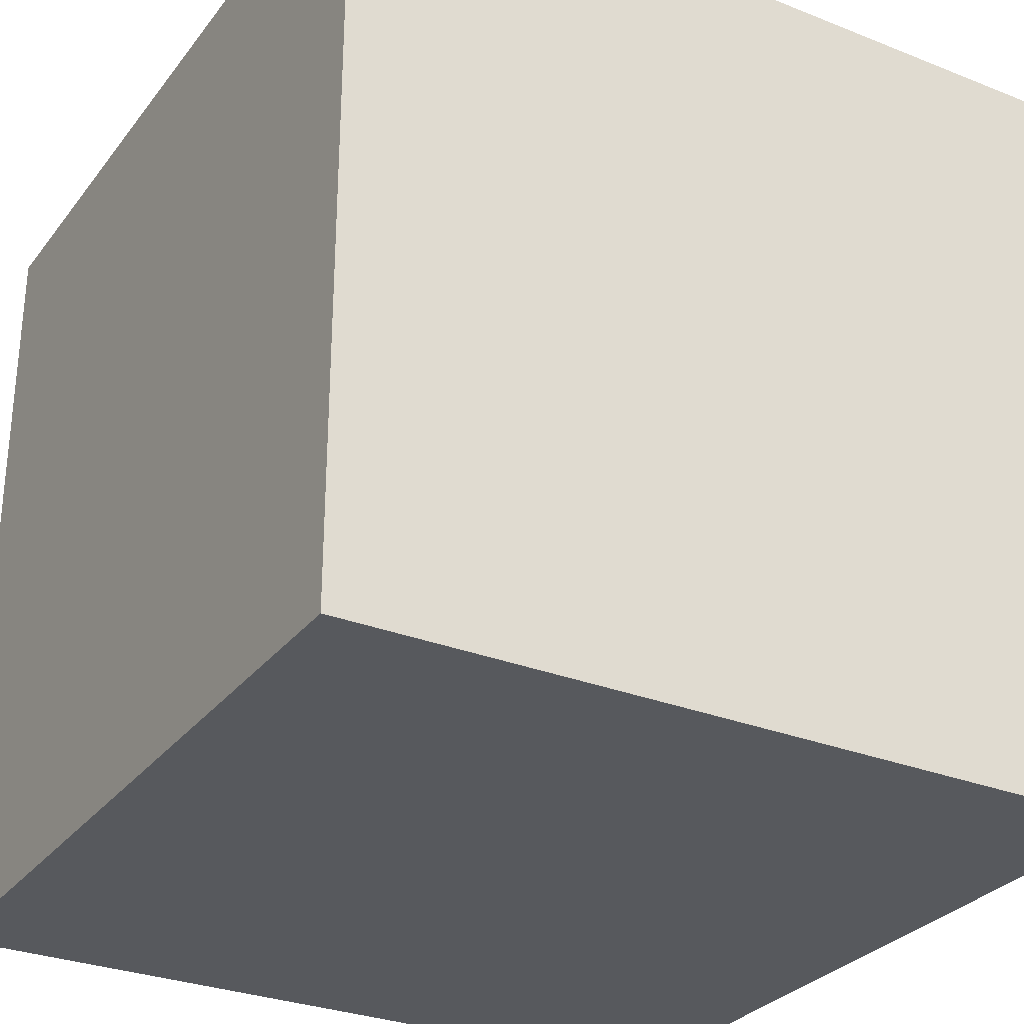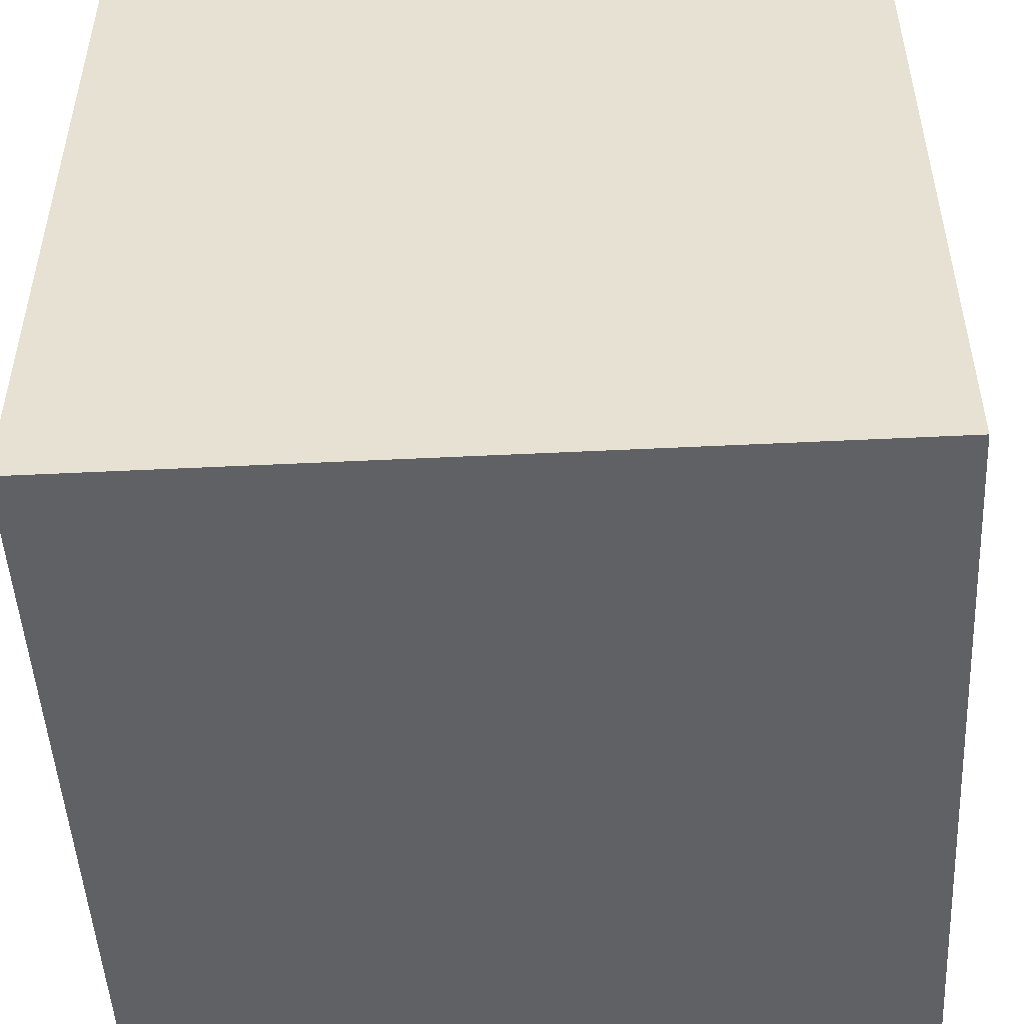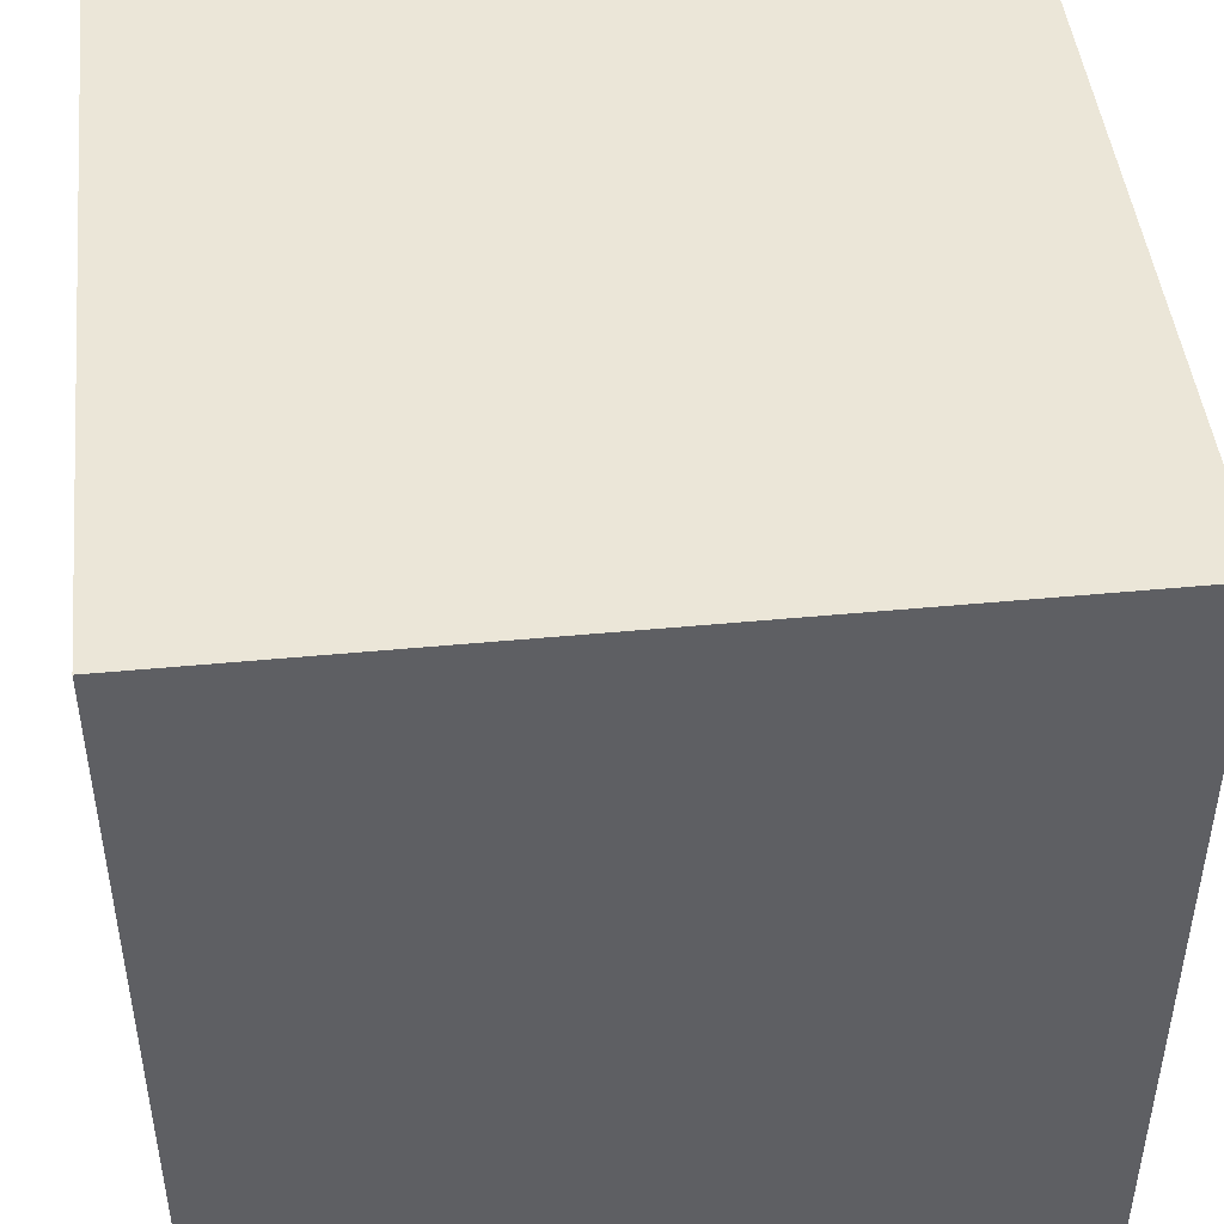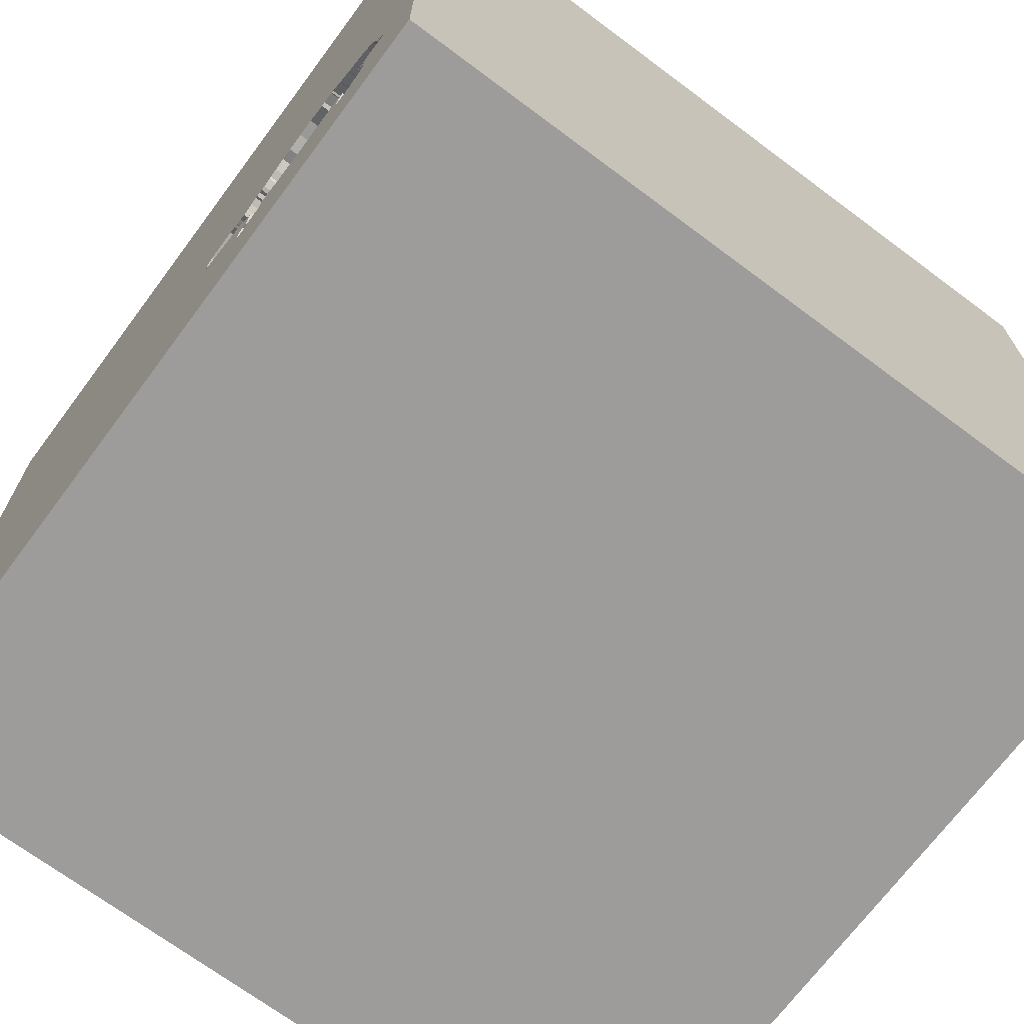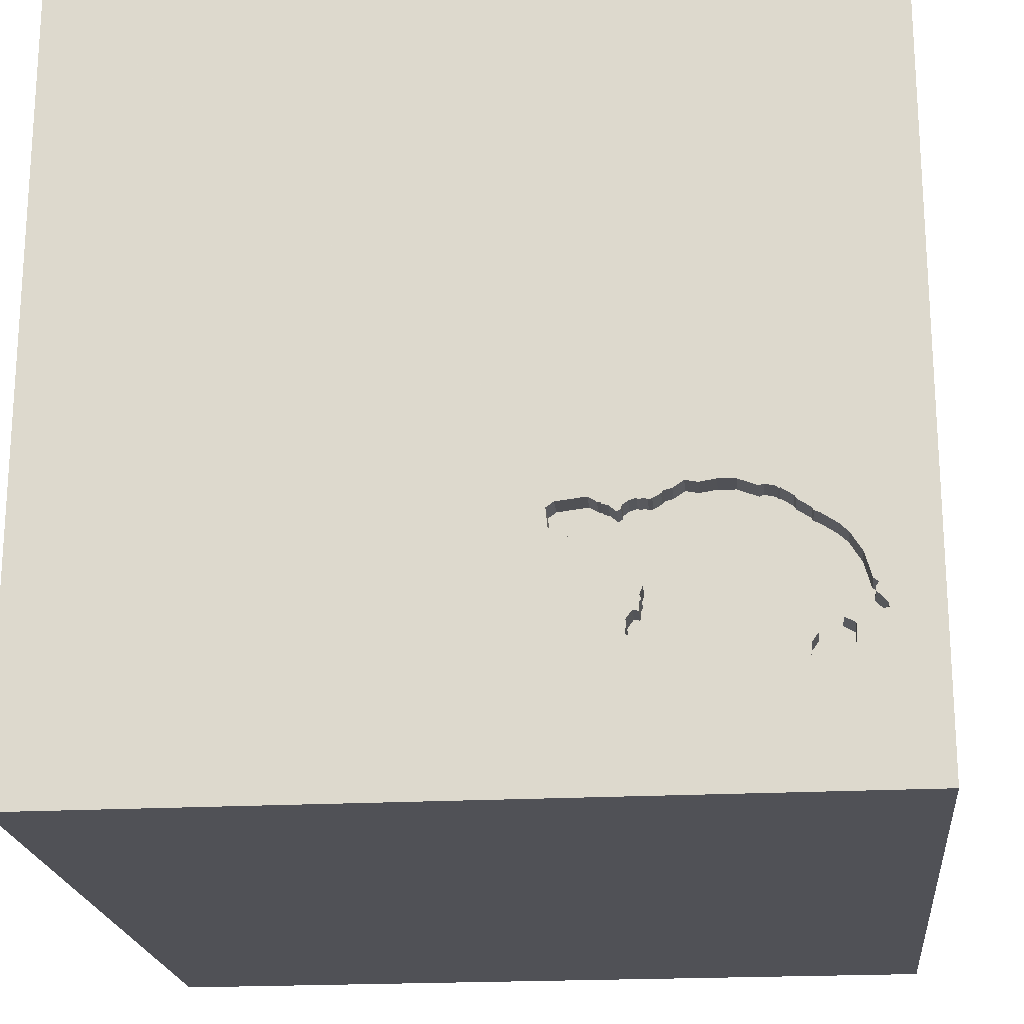
<metadata>
{"format":"obj","ext":"obj","renderer":"f3d","projection":"perspective","resolution":1024,"background":"white","views":[{"elev":-29.7,"azim":149.8,"up":"+Y"},{"elev":-49.6,"azim":-176.9,"up":"+Y"},{"elev":46.2,"azim":83.8,"up":"+Z"},{"elev":-70.3,"azim":-126.7,"up":"+Z"},{"elev":-20.5,"azim":-174.3,"up":"+Z"}]}
</metadata>
<code>
o turtle_54
v -1.159 1.5 -1.08
v -1.159 1.4 -1.08
v -0.6428 1.5 -0.9073
v -0.6428 1.4 -0.9073
v -1.201 1.5 -0.9347
v -1.218 1.5 -0.9668
v -1.216 1.5 -1.029
v -1.32 1.5 -0.9045
v -1.32 1.4 -0.9045
v -0.8755 1.5 -0.9669
v -0.6035 1.5 -0.9751
v -0.568 1.5 -0.5303
v -0.568 1.4 -0.5303
v -1 1.5 -0.5123
v -1 1.4 -0.5123
v -1.294 1.5 -0.8355
v -1.294 1.4 -0.8355
v -1.059 1.5 -0.9572
v -1.059 1.4 -0.9572
v -0.9356 1.5 -0.9574
v -0.9334 1.5 -0.5035
v -0.9375 1.5 -1.146
v -0.9674 1.5 -0.9639
v -0.9674 1.4 -0.9639
v -0.7482 1.5 -0.9407
v -0.7482 1.4 -0.9407
v -1.284 1.5 -0.8486
v -0.5805 1.5 -0.536
v -0.8006 1.5 -0.9556
v -0.8006 1.4 -0.9556
v -1.209 1.5 -0.6679
v -1.209 1.4 -0.6679
v -0.4826 1.5 -0.5746
v -0.8124 1.5 -0.9576
v -1.251 1.5 -0.7345
v -0.4284 1.5 -0.6947
v -0.8974 1.5 -0.9596
v -0.8974 1.4 -0.9596
v -0.4697 1.5 -0.5635
v -1.284 1.4 -0.8486
v 1.5 -1.5 1.5
v 1.5 -1.5 -1.5
v -0.9099 1.5 -0.9653
v -1.049 1.5 -0.5508
v -1.049 1.4 -0.5508
v -0.3152 1.5 -0.6356
v -0.3152 1.4 -0.6356
v -1.172 1.5 -1.063
v -1.172 1.4 -1.063
v -0.3257 1.5 -0.6532
v -0.3257 1.4 -0.6532
v -0.5301 1.5 -0.9982
v -1.216 1.4 -1.029
v -0.5523 1.5 -0.8215
v -0.5805 1.4 -0.536
v -0.6191 1.5 -0.9765
v -0.6191 1.4 -0.9765
v -0.3894 1.5 -0.52
v -0.5934 1.5 -0.9844
v -0.5934 1.4 -0.9844
v -0.9927 1.5 -0.5134
v -0.9927 1.4 -0.5134
v -1.5 -1.5 1.5
v -0.2559 1.5 -0.5525
v -0.508 1.5 -0.9555
v -0.9099 1.4 -0.9653
v -0.4192 1.5 -0.5384
v -0.4192 1.4 -0.5384
v -0.7257 1.5 -0.9443
v -0.7257 1.4 -0.9443
v -0.2836 1.5 -0.5328
v -0.5452 1.5 -0.9958
v -0.5452 1.4 -0.9958
v -0.5023 1.5 -0.9679
v -0.5023 1.4 -0.9679
v -0.8636 1.5 -0.476
v -0.8636 1.4 -0.476
v -0.9877 1.5 -0.5065
v -1.081 1.5 -1.023
v -1.081 1.4 -1.023
v -0.4632 1.5 -0.72
v -0.4632 1.4 -0.72
v -0.5804 1.5 -0.9749
v -0.5804 1.4 -0.9749
v 1.5 1.5 1.5
v -1.096 1.5 -0.5819
v -0.4985 1.5 -0.5528
v -0.4826 1.4 -0.5746
v -1.029 1.5 -0.962
v -1.029 1.4 -0.962
v -1.109 1.5 -1.08
v -1.109 1.4 -1.08
v -0.9356 1.4 -0.9574
v -0.6238 1.5 -0.5177
v -1.094 1.5 -1.083
v -1.094 1.4 -1.083
v -1.322 1.5 -0.9196
v -1.322 1.4 -0.9196
v -0.6596 1.5 -0.5005
v -1.009 1.5 -0.9574
v -1.186 1.5 -0.9371
v -1.186 1.4 -0.9371
v -0.9893 1.5 -0.9566
v -1.009 1.4 -0.9574
v -1.103 1.5 -0.9926
v -1.103 1.4 -0.9926
v -0.4284 1.4 -0.6947
v -1.251 1.4 -0.7345
v -0.8017 1.5 -0.4742
v -0.625 1.5 -1.25
v -0.7416 1.5 -0.4837
v -1.5 1.5 1.5
v -1.5 -1.5 -1.5
v -1.5 1.5 -1.5
v -1.5 1.5 -0.8333
v -0.6375 1.5 -0.9466
v -0.6375 1.4 -0.9466
v -1.122 1.5 -0.6009
v -1.122 1.4 -0.6009
v -1.296 1.5 -0.9237
v -0.6834 1.5 -0.9202
v -0.6834 1.4 -0.9202
v -0.7531 1.5 -0.9477
v -0.8124 1.4 -0.9576
v -0.5006 1.5 -0.7373
v -1.138 1.5 -1.068
v -1.138 1.4 -1.068
v -1.283 1.5 -0.8642
v -1.283 1.4 -0.8642
v -0.9168 1.5 -0.9604
v -0.3879 1.5 -0.6819
v -1.092 1.5 -0.975
v -1.092 1.4 -0.975
v -1.043 1.5 -0.5401
v -0.7413 1.5 -0.9457
v -0.7413 1.4 -0.9457
v -0.9478 1.5 -0.4974
v -0.9478 1.4 -0.4974
v -1.102 1.5 -1.085
v -0.5449 1.5 -0.5301
v -1.296 1.4 -0.9237
v -0.3894 1.4 -0.52
v -0.6238 1.4 -0.5177
v -1.276 1.5 -0.8229
v -1.276 1.4 -0.8229
v -1.093 1.5 -1.075
v -0.4311 1.5 -0.5403
v -0.4311 1.4 -0.5403
v -1.178 1.5 -0.6382
v -1.122 1.5 -1.09
v -0.5045 1.5 -0.9329
v -0.4985 1.4 -0.5528
v -0.5046 1.5 -0.983
v -0.5046 1.4 -0.983
v -1.18 1.5 -0.9458
v -1.18 1.4 -0.9458
v -0.5536 1.5 -0.5364
v -0.5536 1.4 -0.5364
v -0.6683 1.5 -0.9225
v -0.5955 1.5 -0.5337
v -1.161 1.5 -1.068
v -1.161 1.4 -1.068
v -1.152 1.5 -1.085
v -0.8017 1.4 -0.4742
v -0.5604 1.5 -0.824
v -0.5604 1.4 -0.824
v 1.5 1.5 -1.5
v -1.096 1.4 -0.5819
v -1.101 1.5 -0.5925
v -1.101 1.4 -0.5925
v -0.2628 1.5 -0.6207
v -0.2628 1.4 -0.6207
v -0.9893 1.4 -0.9566
v -1.354 1.5 -0.9375
v -1.224 1.5 -1.25
v -1.122 1.4 -1.09
v -0.436 1.5 -0.5473
v -1.102 1.4 -1.085
v -1.218 1.4 -0.9668
v -0.5955 1.4 -0.5337
v -0.933 1.5 -0.9655
v -1.031 1.5 -0.9539
v -1.031 1.4 -0.9539
v -0.5369 1.5 -0.797
v -0.5369 1.4 -0.797
v -0.2877 1.5 -0.6322
v -0.5192 1.5 -0.538
v -0.5201 1.5 -0.7881
v -1.093 1.4 -1.075
v -0.436 1.4 -0.5473
v -0.456 1.5 -0.5518
v -0.456 1.4 -0.5518
v -0.508 1.4 -0.9555
v -0.7531 1.4 -0.9477
v -0.5557 1.5 -0.8671
v -0.5557 1.4 -0.8671
v -1.002 1.5 -0.9624
v -1.002 1.4 -0.9624
v -0.6596 1.4 -0.5005
v -0.8755 1.4 -0.9669
v -0.5622 1.5 -0.9816
v -0.5622 1.4 -0.9816
v -0.3239 1.5 -0.6419
v -0.3239 1.4 -0.6419
v -0.2877 1.4 -0.6322
v -1.201 1.4 -0.9347
v -0.5045 1.4 -0.9329
v -1.043 1.4 -0.5401
v -0.5494 1.5 -0.8758
v -0.5496 1.5 -0.8527
v -0.2559 1.4 -0.5525
v -0.6301 1.5 -0.509
v -0.6301 1.4 -0.509
v -1.076 1.5 -1.066
v -1.076 1.4 -1.066
v -0.5494 1.4 -0.8758
v -0.5523 1.4 -0.8215
v -0.5201 1.4 -0.7881
v -0.5301 1.4 -0.9982
v -0.5266 1.5 -0.9025
v -0.5266 1.4 -0.9025
v -0.8075 1.5 -0.9506
v -0.8075 1.4 -0.9506
v -0.5466 1.5 -0.9071
v -0.5466 1.4 -0.9071
v -0.5496 1.4 -0.8527
v -1.178 1.4 -0.6382
v -1.244 1.5 -0.9089
v -1.244 1.4 -0.9089
v -0.6979 1.5 -0.4752
v -0.6979 1.4 -0.4752
v -0.9334 1.4 -0.5035
v -0.3488 1.5 -0.6534
v -0.3488 1.4 -0.6534
v -0.2836 1.4 -0.5328
v -0.4172 1.5 -0.6965
v -0.4172 1.4 -0.6965
v -0.933 1.4 -0.9655
v -0.5006 1.4 -0.7373
v -1.191 1.5 -1.063
v -1.191 1.4 -1.063
v -0.9168 1.4 -0.9604
v -0.3879 1.4 -0.6819
v -0.7416 1.4 -0.4837
v -0.5449 1.4 -0.5301
v -0.5192 1.4 -0.538
v -0.6035 1.4 -0.9751
v -1.152 1.4 -1.085
v -0.6683 1.4 -0.9225
v -0.4965 1.5 -0.5647
v -0.4965 1.4 -0.5647
v -0.9877 1.4 -0.5065
f 63 42 41
f 113 42 63
f 63 85 112
f 112 113 63
f 41 85 63
f 64 71 85
f 112 85 111
f 137 78 112
f 112 21 137
f 112 115 113
f 167 41 42
f 85 71 58
f 85 94 212
f 230 111 85
f 212 99 230
f 212 230 85
f 112 111 109
f 76 21 112
f 112 109 76
f 78 61 14
f 112 78 14
f 42 113 114
f 167 85 41
f 85 58 67
f 191 39 85
f 85 67 147
f 147 177 191
f 85 147 191
f 160 94 85
f 85 187 140
f 140 157 12
f 12 28 160
f 85 140 12
f 85 12 160
f 134 44 86
f 112 14 134
f 112 134 86
f 149 31 112
f 112 118 149
f 35 115 112
f 171 64 167
f 167 46 186
f 186 171 167
f 85 39 33
f 33 250 87
f 87 187 85
f 85 33 87
f 86 169 118
f 112 86 118
f 35 112 31
f 115 114 113
f 167 64 85
f 167 131 233
f 203 46 167
f 167 233 50
f 167 50 203
f 174 115 35
f 167 42 114
f 81 36 236
f 236 131 167
f 167 81 236
f 5 101 174
f 35 144 16
f 174 35 16
f 174 16 27
f 120 228 5
f 174 27 128
f 120 5 174
f 174 128 8
f 97 120 174
f 174 8 97
f 125 81 167
f 163 126 175
f 174 101 155
f 174 155 6
f 1 163 175
f 174 6 7
f 48 161 1
f 48 1 175
f 175 174 7
f 175 7 240
f 175 240 48
f 175 115 174
f 188 125 167
f 167 151 220
f 167 220 188
f 79 105 22
f 175 126 150
f 22 175 150
f 150 91 139
f 214 79 22
f 95 146 214
f 22 150 139
f 95 214 22
f 22 139 95
f 65 151 167
f 210 165 54
f 54 184 188
f 54 188 220
f 220 224 209
f 210 54 220
f 209 195 210
f 220 209 210
f 23 20 22
f 22 105 132
f 18 182 89
f 23 22 132
f 197 103 23
f 89 100 197
f 197 23 132
f 132 18 89
f 132 89 197
f 167 110 52
f 74 65 167
f 167 52 153
f 167 153 74
f 43 110 22
f 22 20 181
f 181 130 43
f 22 181 43
f 110 175 22
f 175 114 115
f 72 52 110
f 83 201 72
f 83 72 110
f 59 83 110
f 110 69 116
f 110 116 56
f 56 11 59
f 110 56 59
f 110 43 37
f 135 69 110
f 110 37 10
f 34 222 29
f 110 10 34
f 123 25 135
f 110 34 29
f 123 135 110
f 110 29 123
f 114 175 110
f 159 3 116
f 69 121 159
f 69 159 116
f 167 114 110
f 172 205 211
f 205 172 186
f 64 171 172
f 172 211 64
f 205 235 211
f 171 186 172
f 186 46 205
f 47 235 205
f 71 64 211
f 211 235 71
f 47 205 46
f 47 142 235
f 46 203 47
f 47 204 142
f 235 142 58
f 58 71 235
f 204 47 203
f 142 204 234
f 142 234 68
f 51 234 204
f 142 68 67
f 67 58 142
f 203 50 51
f 51 204 203
f 68 234 190
f 234 51 233
f 50 233 51
f 190 148 68
f 243 190 234
f 233 131 234
f 68 148 67
f 177 147 148
f 148 190 177
f 190 243 88
f 243 234 131
f 147 67 148
f 192 190 88
f 88 243 107
f 191 177 190
f 190 192 191
f 39 191 192
f 192 88 39
f 82 88 107
f 107 243 237
f 131 236 237
f 237 243 131
f 88 33 39
f 239 88 82
f 82 107 81
f 107 237 36
f 236 36 237
f 88 251 33
f 239 251 88
f 239 82 81
f 81 125 239
f 36 81 107
f 250 33 251
f 251 239 55
f 125 188 239
f 87 250 251
f 251 152 87
f 158 251 55
f 180 55 239
f 218 239 188
f 246 152 251
f 246 251 158
f 158 55 13
f 55 180 28
f 180 239 185
f 185 239 218
f 152 246 87
f 158 245 246
f 12 157 158
f 158 13 12
f 28 12 13
f 13 55 28
f 160 28 180
f 180 185 166
f 188 184 185
f 185 218 188
f 187 87 246
f 245 158 140
f 246 245 140
f 140 187 246
f 157 140 158
f 180 143 160
f 143 180 166
f 166 185 217
f 94 160 143
f 166 199 143
f 54 165 166
f 166 217 54
f 184 54 217
f 217 185 184
f 143 213 94
f 166 244 199
f 143 199 213
f 165 210 166
f 212 94 213
f 166 122 244
f 244 231 199
f 99 212 213
f 213 199 99
f 226 166 210
f 4 122 166
f 244 122 26
f 111 230 231
f 231 244 111
f 199 231 99
f 226 196 166
f 249 122 4
f 196 4 166
f 26 164 244
f 26 122 70
f 230 99 231
f 210 195 196
f 196 226 210
f 159 121 122
f 122 249 159
f 249 4 159
f 4 196 225
f 26 223 164
f 244 164 111
f 70 136 26
f 70 122 69
f 195 209 196
f 121 69 122
f 3 159 4
f 117 4 225
f 196 216 225
f 194 223 26
f 223 232 164
f 109 111 164
f 69 135 136
f 136 70 69
f 135 25 26
f 26 136 135
f 216 196 209
f 116 3 4
f 4 117 116
f 225 84 117
f 209 224 225
f 225 216 209
f 223 194 30
f 194 26 123
f 223 38 232
f 77 164 232
f 164 77 109
f 25 123 26
f 84 225 202
f 84 247 117
f 224 220 225
f 29 222 223
f 223 30 29
f 30 194 29
f 123 29 194
f 200 38 223
f 232 38 93
f 77 232 76
f 76 109 77
f 56 116 117
f 117 57 56
f 84 202 83
f 202 225 193
f 84 60 247
f 117 247 57
f 221 225 220
f 222 34 223
f 10 37 38
f 38 200 10
f 200 223 124
f 45 232 93
f 93 38 242
f 21 76 232
f 201 83 202
f 73 202 193
f 193 225 207
f 83 59 60
f 60 84 83
f 59 11 247
f 247 60 59
f 11 56 57
f 57 247 11
f 207 225 221
f 124 223 34
f 200 124 10
f 45 62 232
f 170 45 93
f 242 238 93
f 242 38 66
f 232 138 21
f 202 73 201
f 219 73 193
f 193 207 65
f 220 151 207
f 207 221 220
f 34 10 124
f 66 38 37
f 37 43 66
f 62 45 208
f 138 232 62
f 45 170 168
f 170 93 173
f 130 181 238
f 238 242 130
f 181 20 93
f 93 238 181
f 43 130 242
f 242 66 43
f 137 21 138
f 72 201 73
f 73 219 72
f 193 154 219
f 151 65 207
f 62 208 15
f 208 45 134
f 62 252 138
f 86 44 45
f 45 168 86
f 168 170 86
f 170 173 183
f 173 93 24
f 20 23 93
f 138 252 78
f 78 137 138
f 52 72 219
f 154 193 75
f 219 154 52
f 65 74 75
f 75 193 65
f 14 61 62
f 62 15 14
f 15 208 14
f 44 134 45
f 134 14 208
f 252 62 78
f 169 86 170
f 183 119 170
f 183 173 104
f 173 24 103
f 24 93 23
f 154 75 153
f 153 52 154
f 74 153 75
f 61 78 62
f 118 169 170
f 170 119 118
f 227 119 183
f 104 90 183
f 198 104 173
f 23 103 24
f 119 227 118
f 227 183 19
f 100 89 90
f 90 104 100
f 89 182 183
f 183 90 89
f 104 198 100
f 103 197 198
f 198 173 103
f 149 118 227
f 227 19 32
f 19 183 18
f 182 18 183
f 197 100 198
f 227 32 149
f 32 19 108
f 18 132 19
f 31 149 32
f 32 108 31
f 108 19 102
f 133 19 132
f 35 31 108
f 145 108 102
f 102 19 156
f 19 133 156
f 132 105 133
f 108 145 35
f 145 102 229
f 102 156 101
f 106 156 133
f 106 133 105
f 144 35 145
f 145 229 129
f 102 206 229
f 155 101 156
f 101 5 102
f 156 106 53
f 105 79 106
f 145 17 144
f 40 145 129
f 229 141 129
f 206 102 5
f 5 228 229
f 229 206 5
f 6 155 156
f 156 179 6
f 156 53 179
f 53 106 49
f 80 106 79
f 16 144 17
f 145 40 17
f 40 129 27
f 141 229 120
f 129 141 9
f 228 120 229
f 7 6 179
f 179 53 7
f 49 241 53
f 106 127 49
f 80 127 106
f 27 16 17
f 17 40 27
f 128 27 129
f 8 128 129
f 129 9 8
f 141 98 9
f 48 240 241
f 241 49 48
f 53 241 7
f 49 127 162
f 80 189 127
f 79 214 215
f 215 80 79
f 120 97 98
f 98 141 120
f 97 8 9
f 9 98 97
f 240 7 241
f 49 162 48
f 2 162 127
f 215 189 80
f 189 92 127
f 214 146 215
f 161 48 162
f 1 161 162
f 162 2 1
f 127 248 2
f 189 215 146
f 178 92 189
f 176 127 92
f 248 127 126
f 126 163 248
f 163 1 2
f 2 248 163
f 139 91 92
f 92 178 139
f 96 178 189
f 150 126 127
f 127 176 150
f 176 92 150
f 146 95 96
f 96 189 146
f 91 150 92
f 178 96 139
f 95 139 96

</code>
